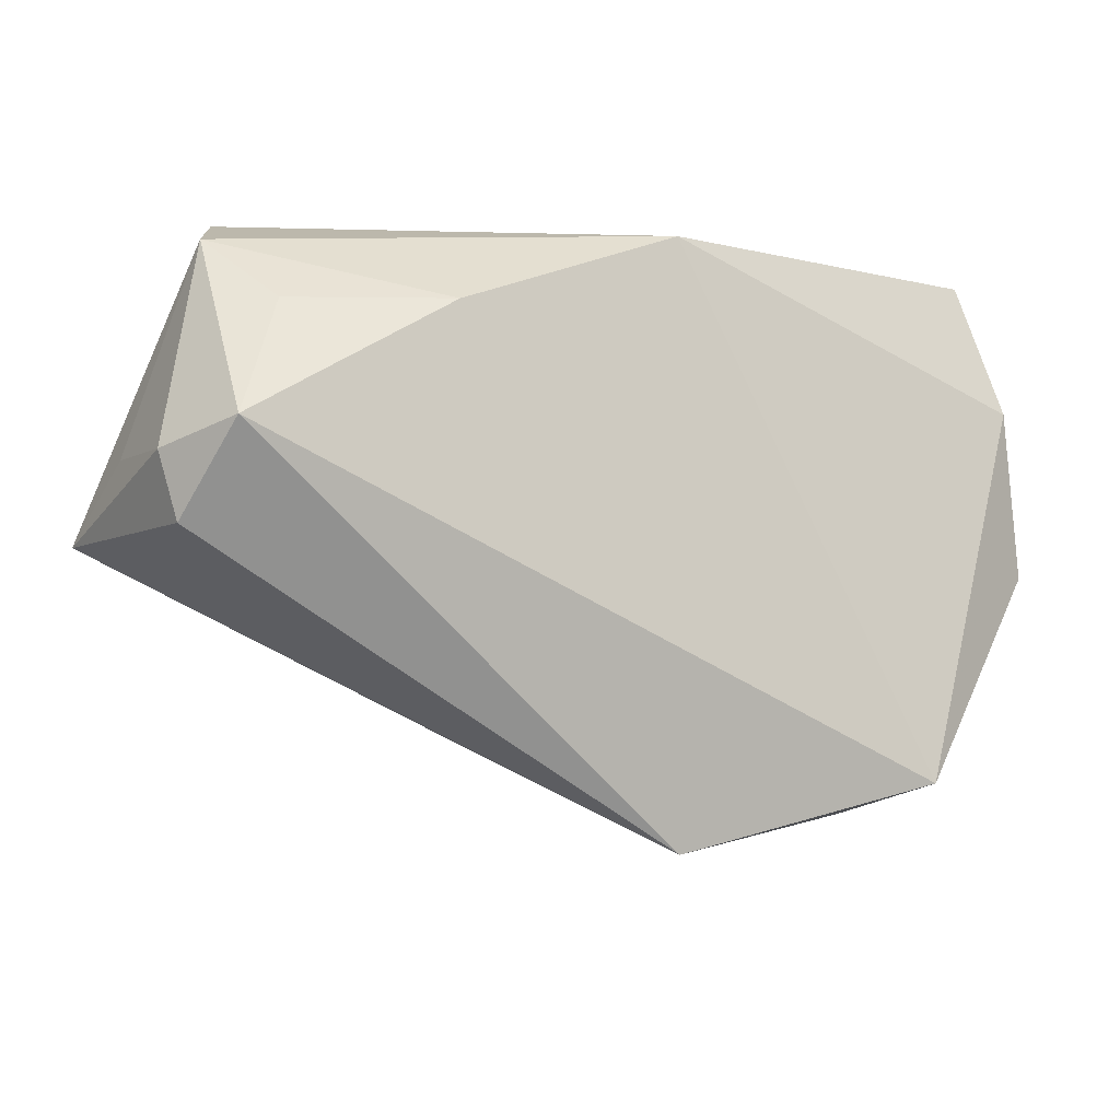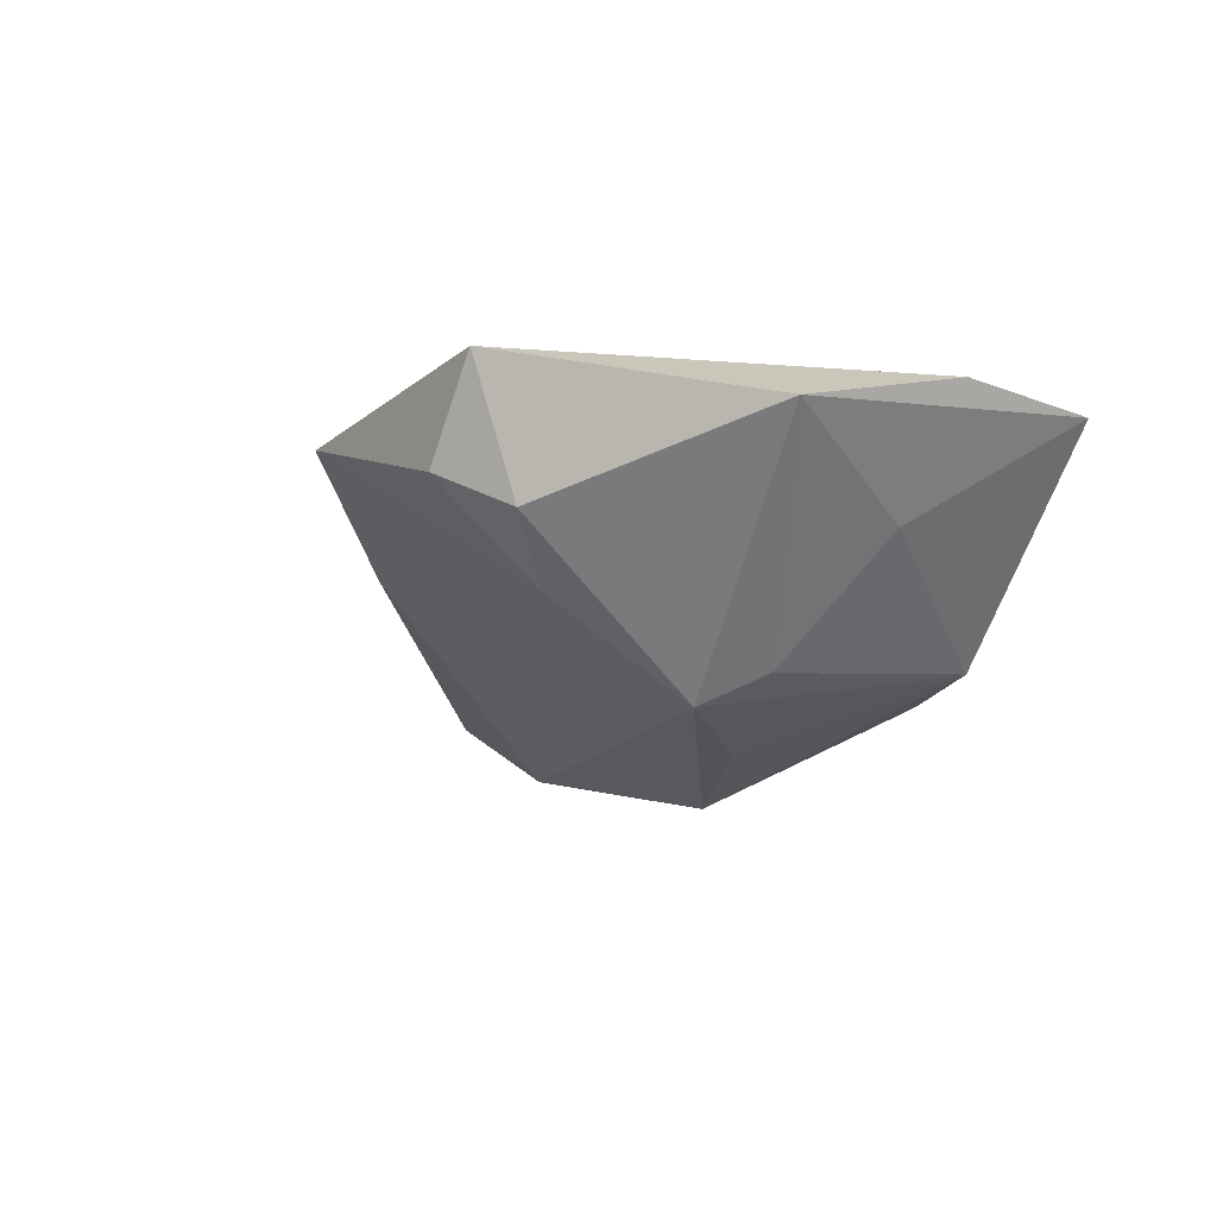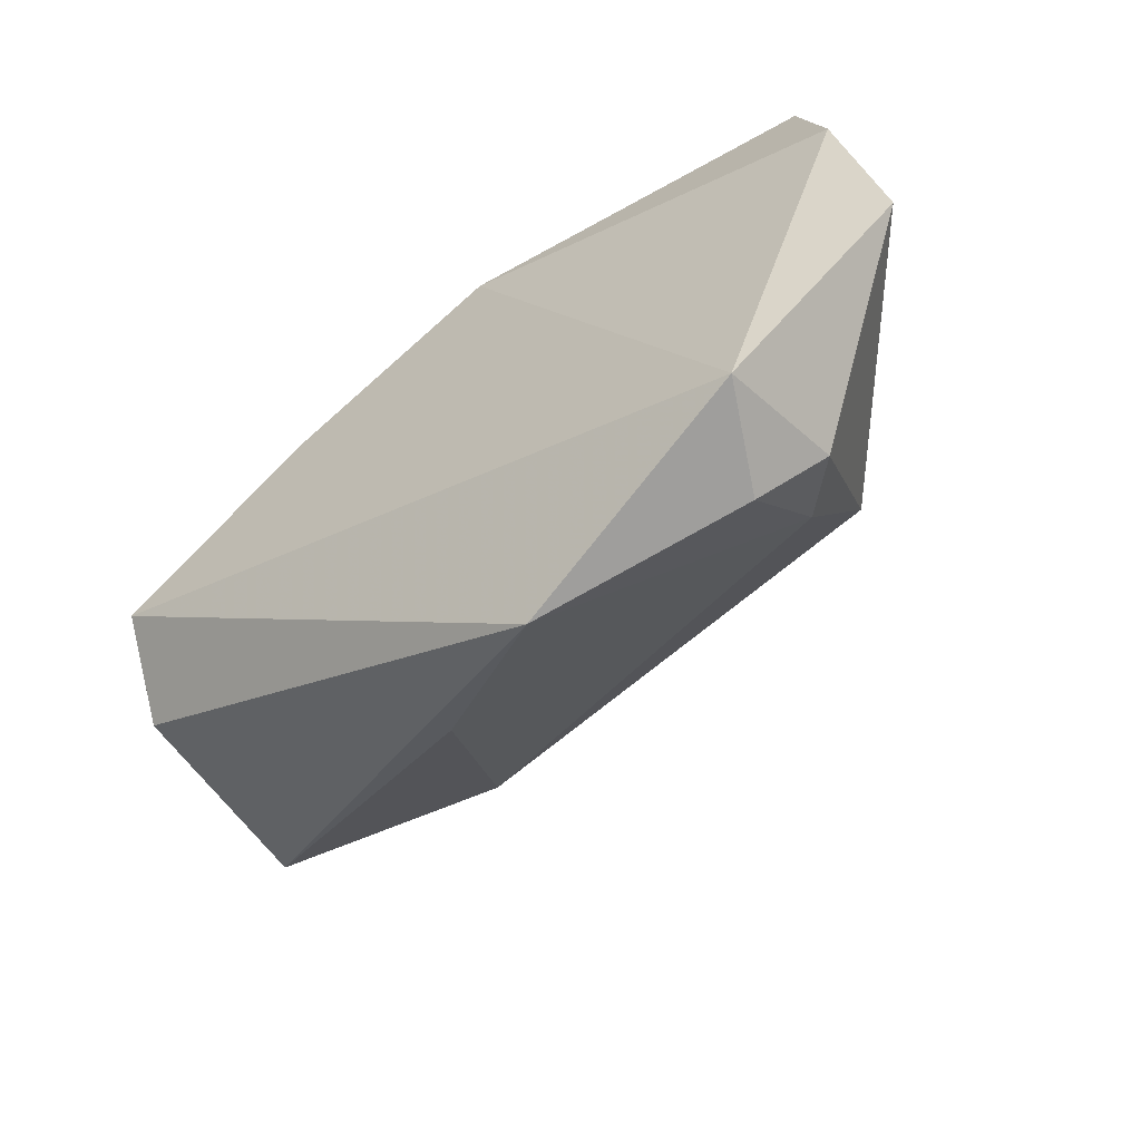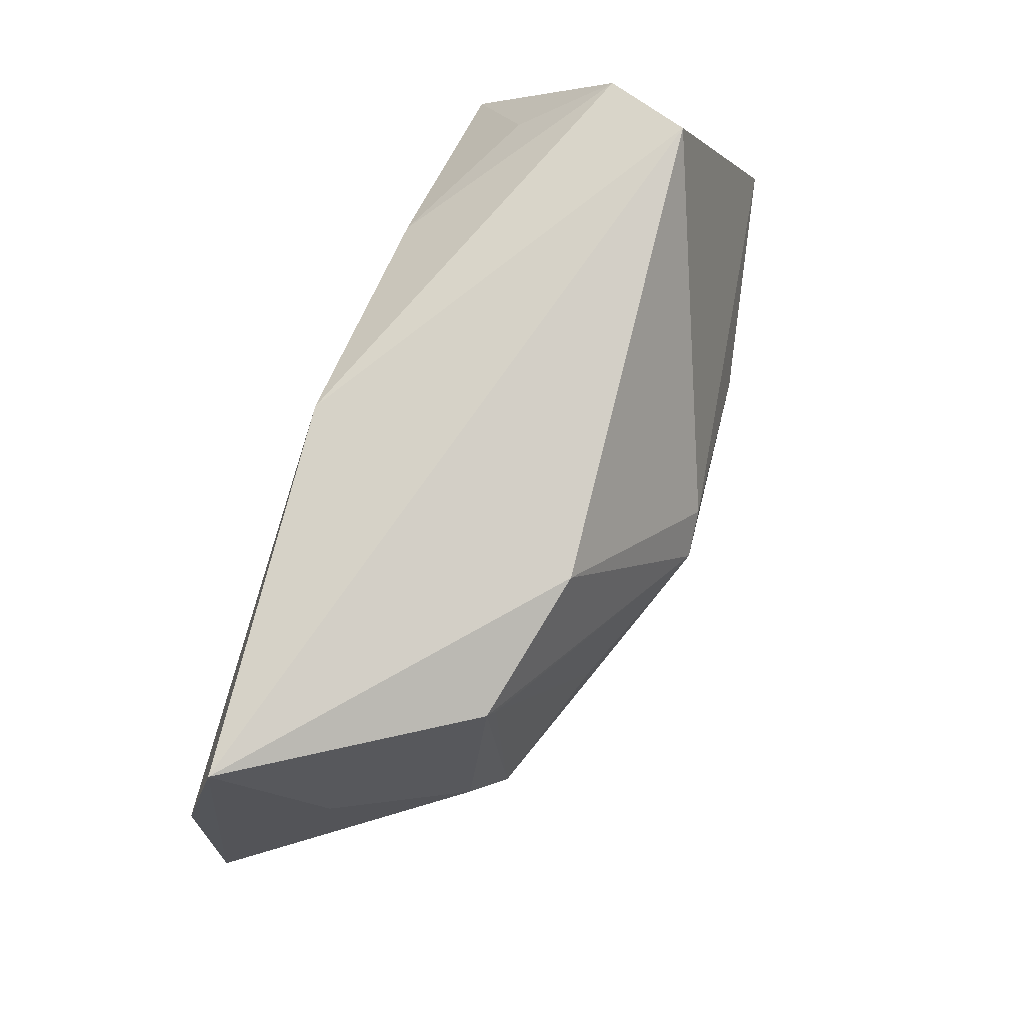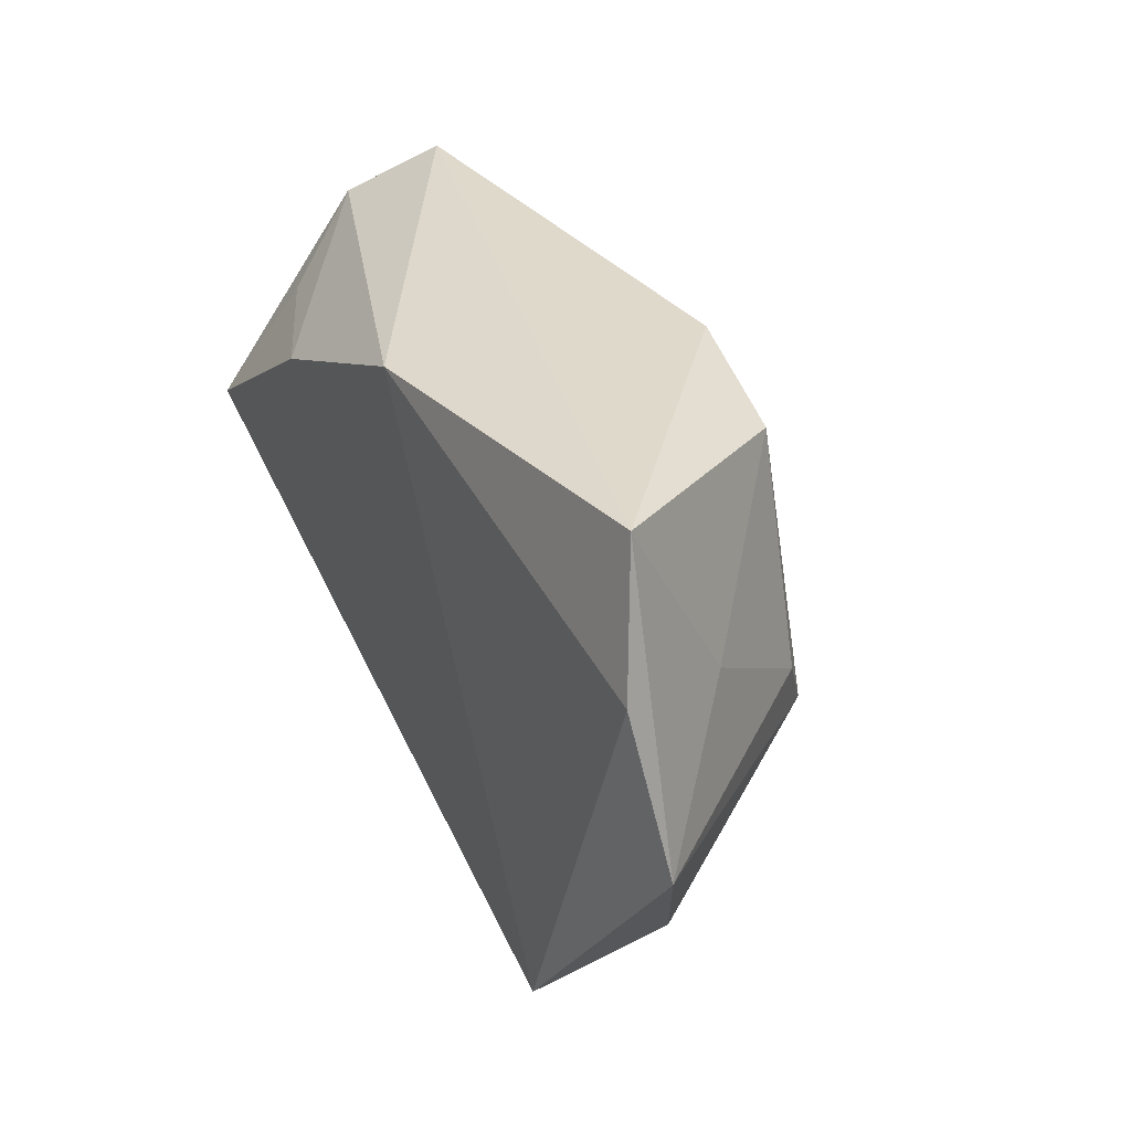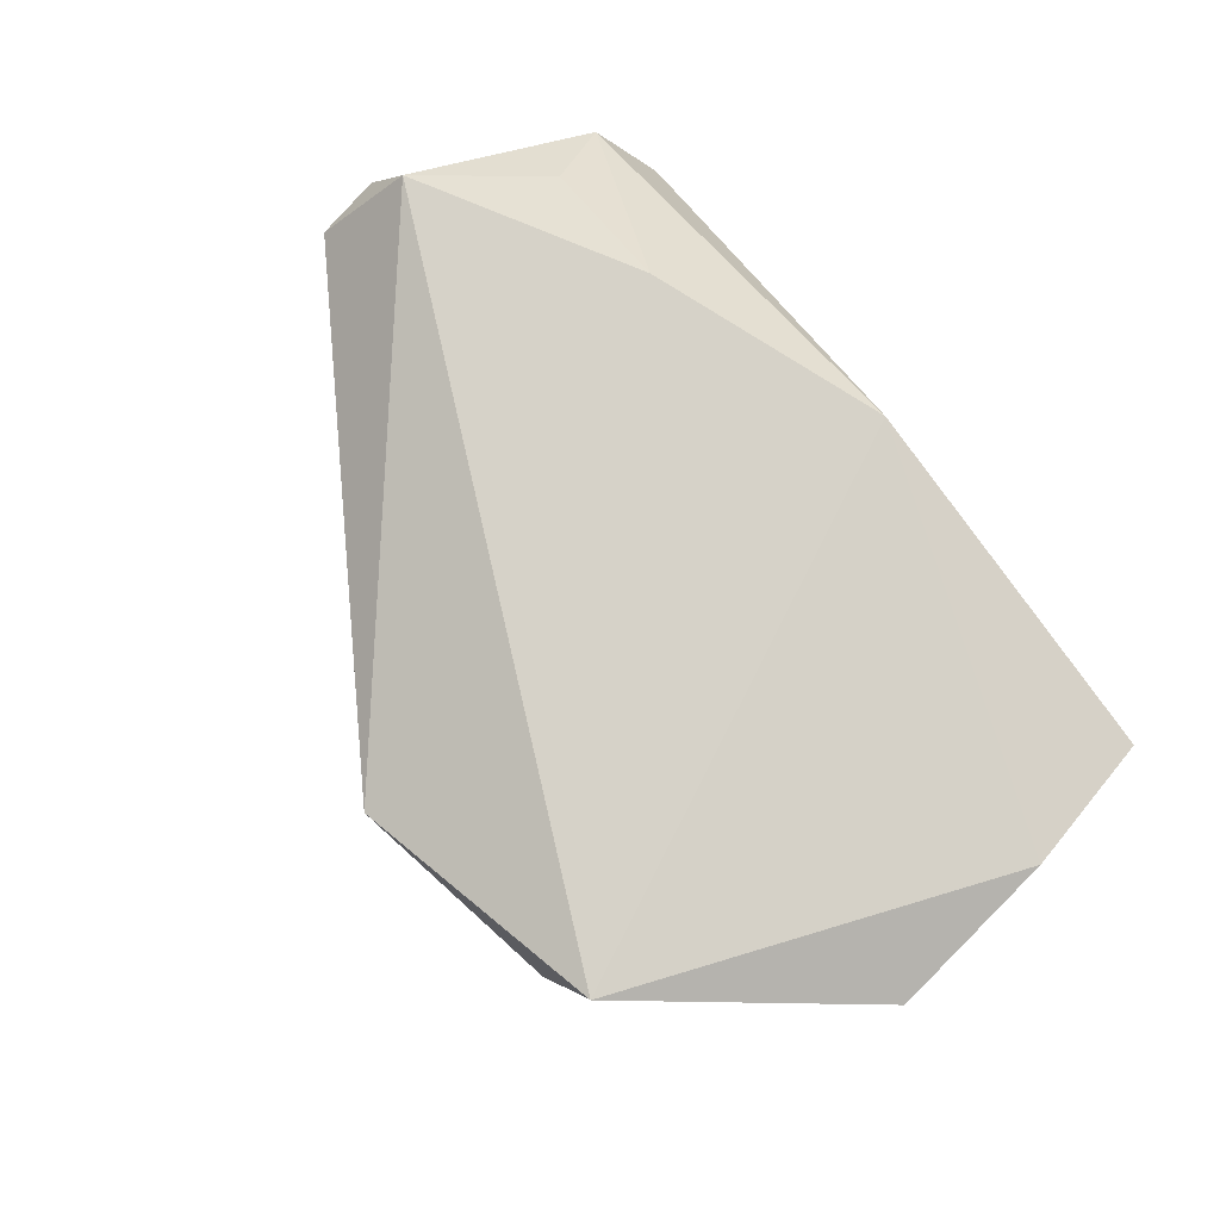
<metadata>
{"format":"obj","ext":"obj","renderer":"f3d","projection":"perspective","resolution":1024,"background":"white","views":[{"elev":-12.3,"azim":-27.9,"up":"+Y"},{"elev":-3.2,"azim":70.8,"up":"+Z"},{"elev":-57.1,"azim":36.3,"up":"+Y"},{"elev":78.6,"azim":111.2,"up":"+Y"},{"elev":33.1,"azim":62.2,"up":"+Y"},{"elev":78.1,"azim":56.0,"up":"+Z"}]}
</metadata>
<code>
v 0.03156 0.02465 -0.01505
v 0.04282 -0.03187 0.0025
v -0.02483 0.01618 0.01962
v -0.04384 0.01591 0.01107
v 0.03559 -0.02685 -0.005855
v -0.00452 0.008161 -0.02976
v 0.01345 0.02918 -0.01784
v -0.05635 -0.0008949 -0.007119
v 0.05675 0.01387 0.01657
v -0.05448 -0.01169 0.00943
v -0.05135 -0.001206 0.01962
v -0.01326 -0.03301 -0.0019
v 0.008534 -0.0461 0.01192
v 0.00475 0.029 0.01941
v 0.04946 0.009285 0.001015
v 0.03259 0.02618 -0.01428
v -0.04505 0.03146 -0.01059
v 0.05171 0.03146 0.01363
v 0.04106 -0.03653 0.01962
v 0.03517 -0.0394 0.006753
v -0.05691 -0.003307 0.008893
v -0.05005 0.02531 0.0005066
v -0.05789 -0.008998 -0.02054
v 0.02005 0.001734 -0.0237
v -0.02687 -0.007385 -0.02768
v 0.061 -0.007422 0.01305
v 0.0403 -0.001775 -0.01455
v 0.0009958 0.005443 -0.03066
v 0.03649 -0.009534 -0.01835
f 21 11 22
f 17 23 22
f 13 19 11
f 20 19 13
f 29 27 26
f 7 17 18
f 18 17 14
f 17 22 14
f 8 23 21
f 21 22 8
f 8 22 23
f 10 11 21
f 10 13 11
f 21 23 10
f 23 13 10
f 12 23 25
f 12 13 23
f 15 18 26
f 26 27 15
f 28 29 25
f 24 29 28
f 2 29 26
f 26 19 2
f 2 19 20
f 27 29 16
f 16 28 7
f 16 7 18
f 18 15 16
f 16 15 27
f 18 14 9
f 9 14 19
f 26 18 9
f 9 19 26
f 11 19 3
f 19 14 3
f 3 14 22
f 17 7 6
f 7 28 6
f 6 23 17
f 25 23 6
f 6 28 25
f 5 2 20
f 29 2 5
f 25 29 5
f 20 13 5
f 5 12 25
f 13 12 5
f 1 29 24
f 1 16 29
f 24 28 1
f 28 16 1
f 4 22 11
f 11 3 4
f 4 3 22

</code>
